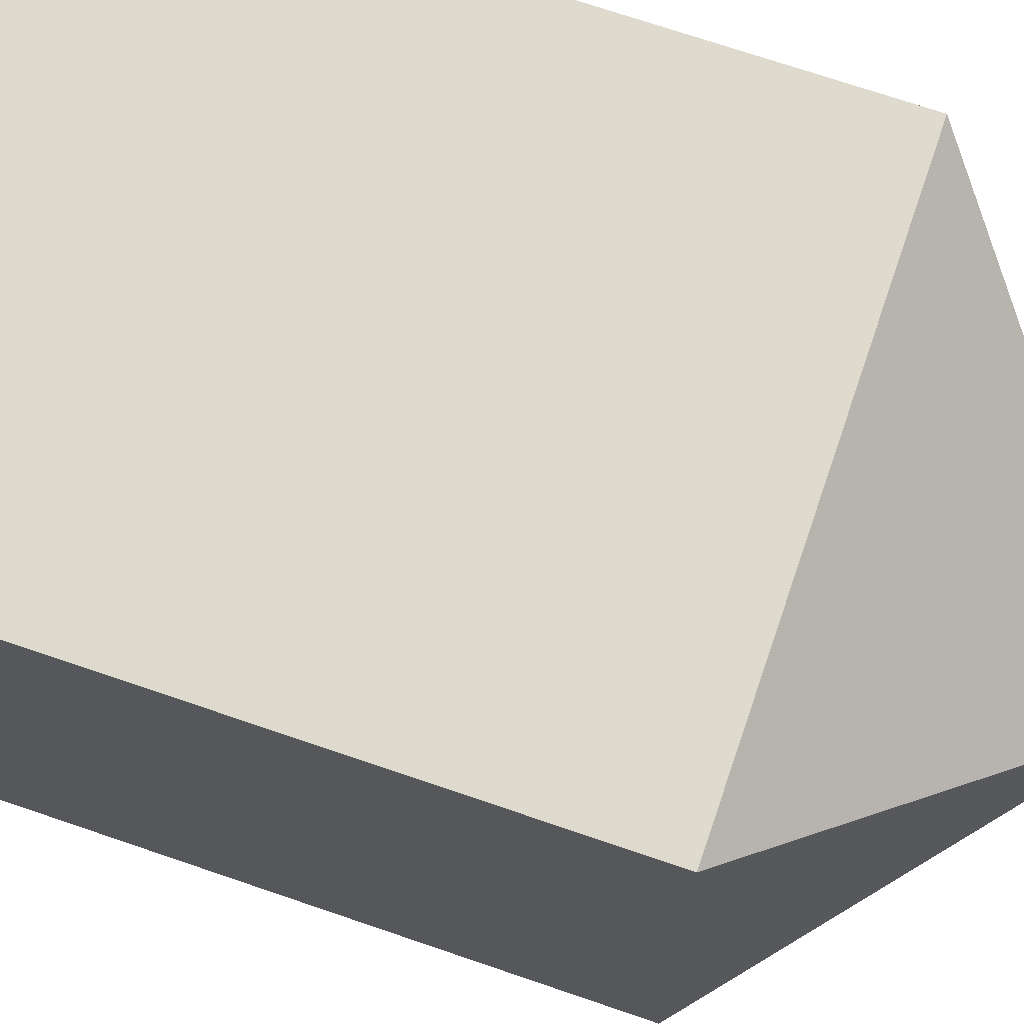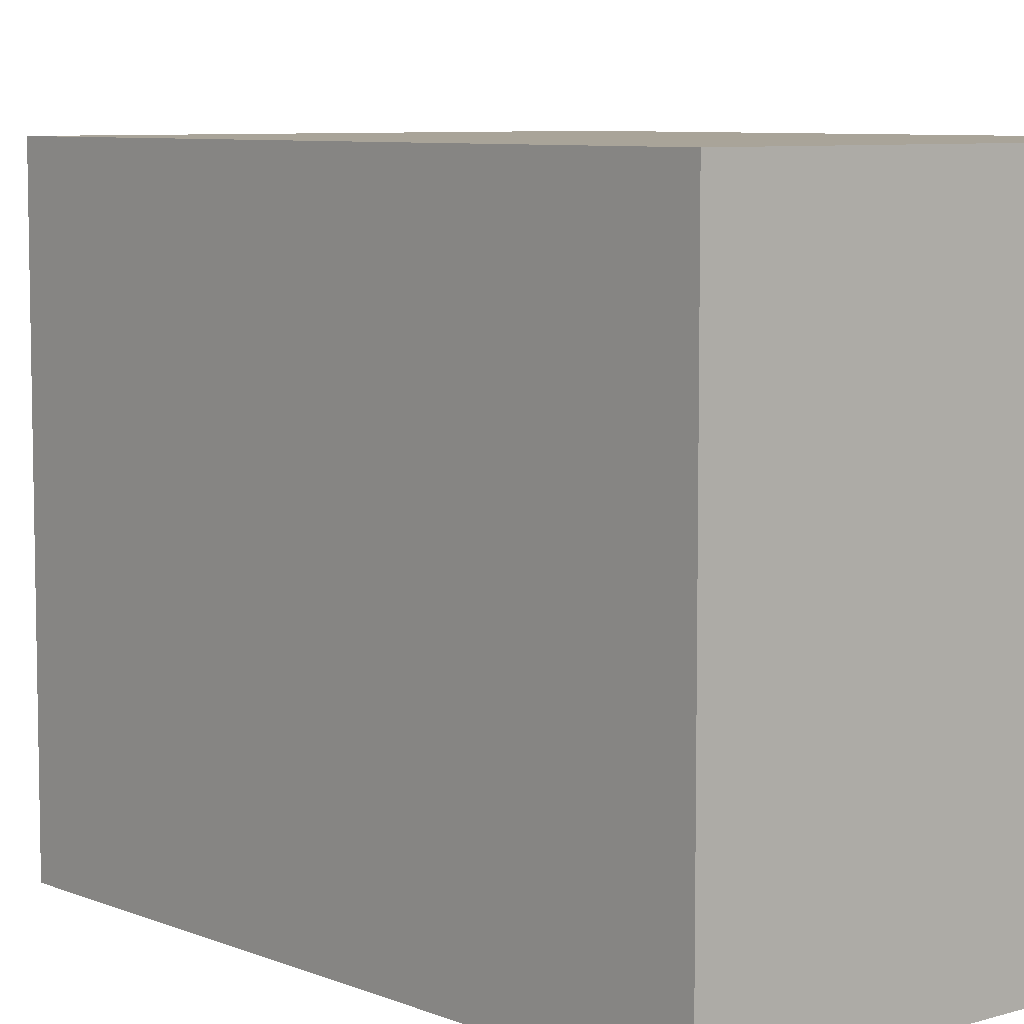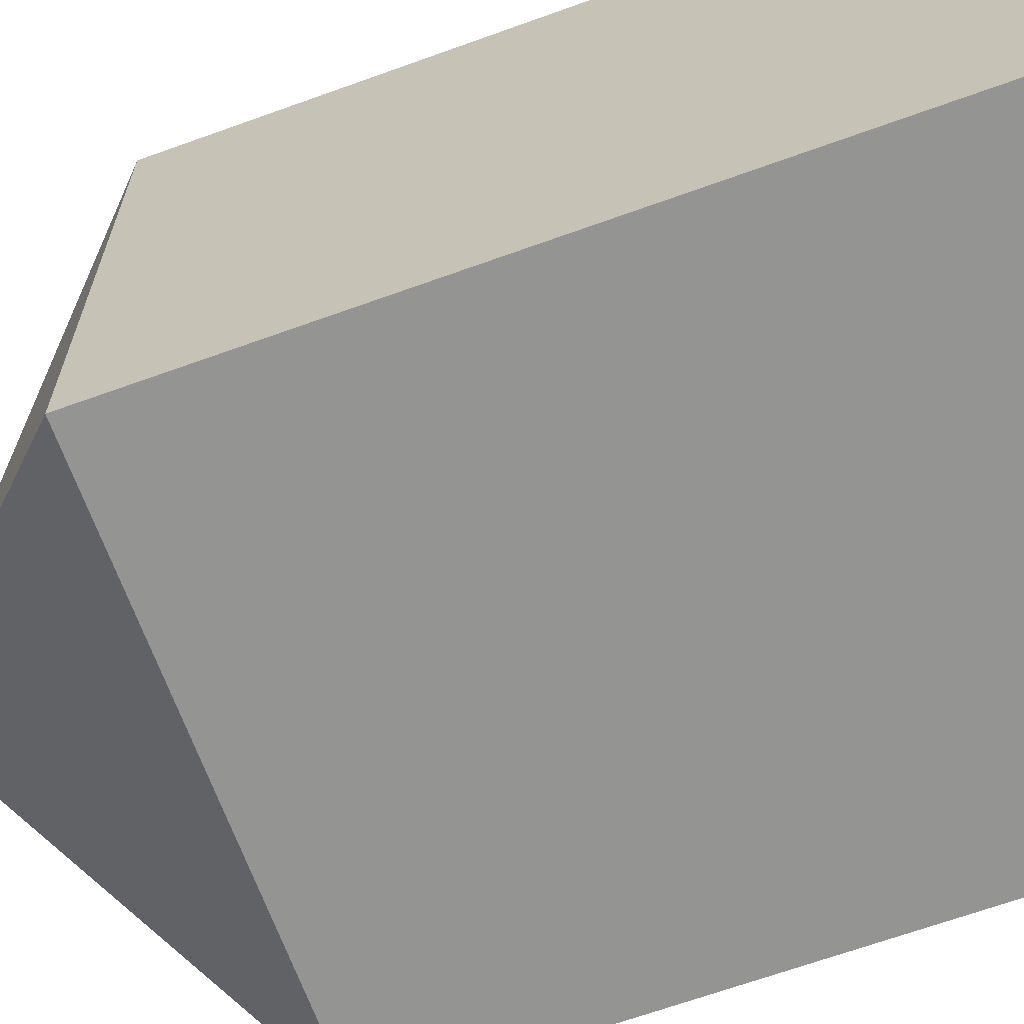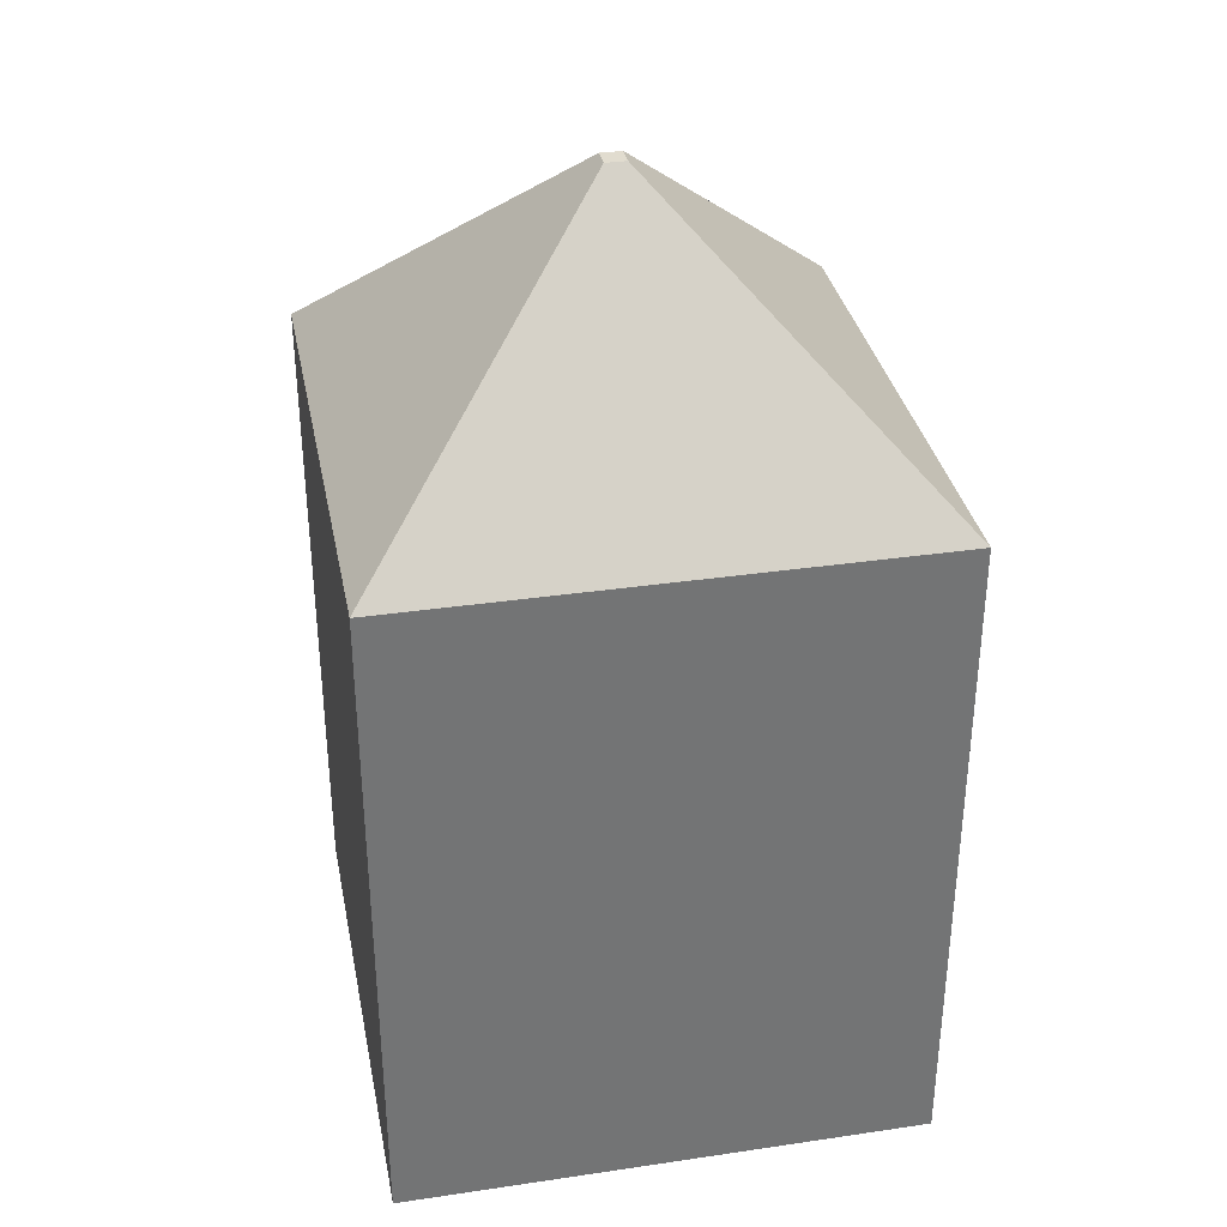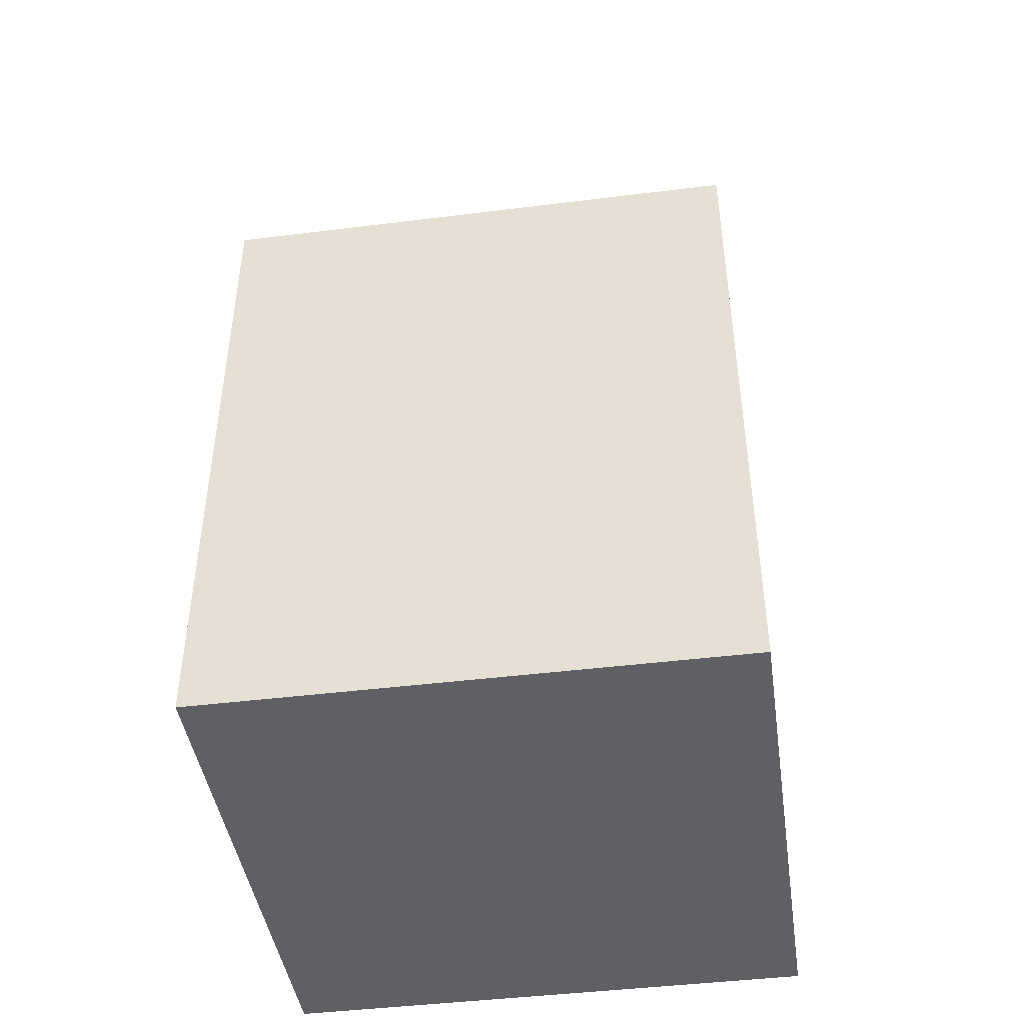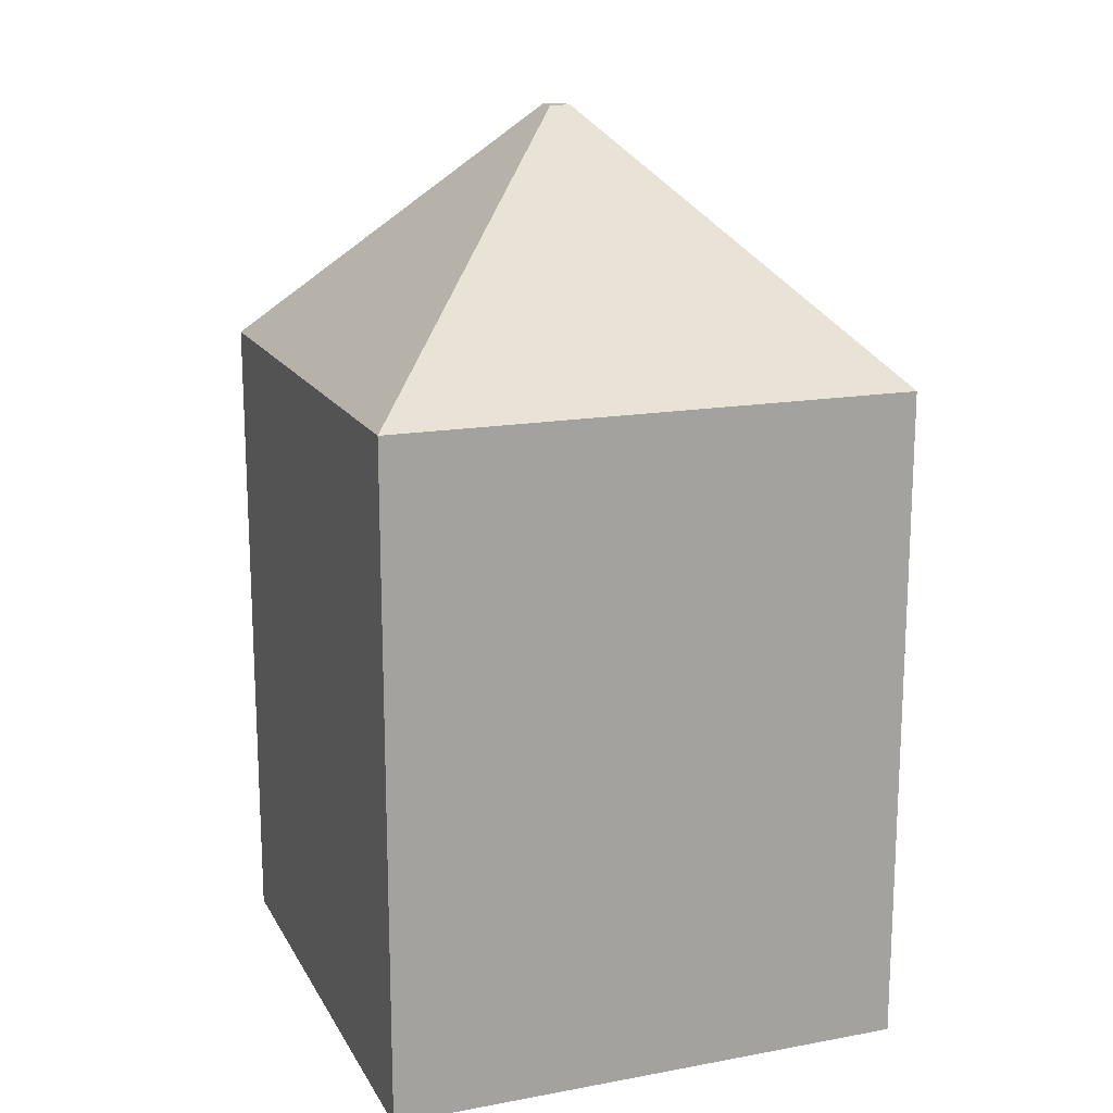
<metadata>
{"format":"obj","ext":"obj","renderer":"f3d","projection":"perspective","resolution":1024,"background":"white","views":[{"elev":71.3,"azim":108.9,"up":"+Z"},{"elev":7.3,"azim":-40.8,"up":"+Z"},{"elev":-66.9,"azim":-70.1,"up":"+Z"},{"elev":34.3,"azim":-11.2,"up":"+Y"},{"elev":-44.3,"azim":-81.7,"up":"+Y"},{"elev":16.2,"azim":159.4,"up":"+Y"}]}
</metadata>
<code>
o Cube
v 1 1 -1
v 1 -1 -1
v 1 1 1
v 1 -1 1
v -1 1 -1
v -1 -1 -1
v -1 1 1
v -1 -1 1
v 1 1.53 1
v 0.03941 2.491 0.03941
v -0.03941 2.491 0.03941
v -1 1.53 1
v 1 1.53 -1
v 0.03941 2.491 -0.03941
v -0.03941 2.491 -0.03941
v -1 1.53 -1
f 1 5 16 13
f 4 3 7 8
f 8 7 5 6
f 6 2 4 8
f 2 1 3 4
f 6 5 1 2
f 3 1 13 9
f 5 7 12 16
f 14 15 11 10
f 10 11 12 9
f 14 10 9 13
f 11 15 16 12
f 15 14 13 16
f 7 3 9 12

</code>
